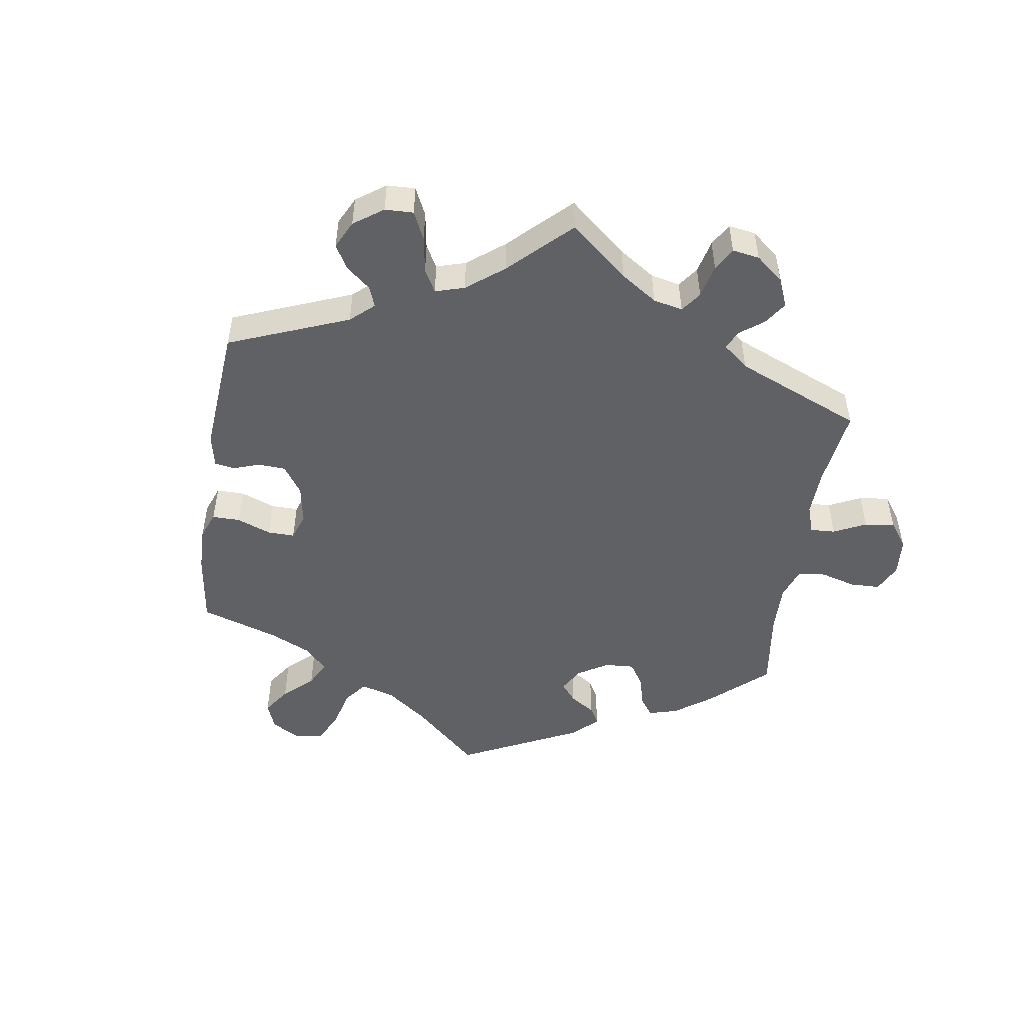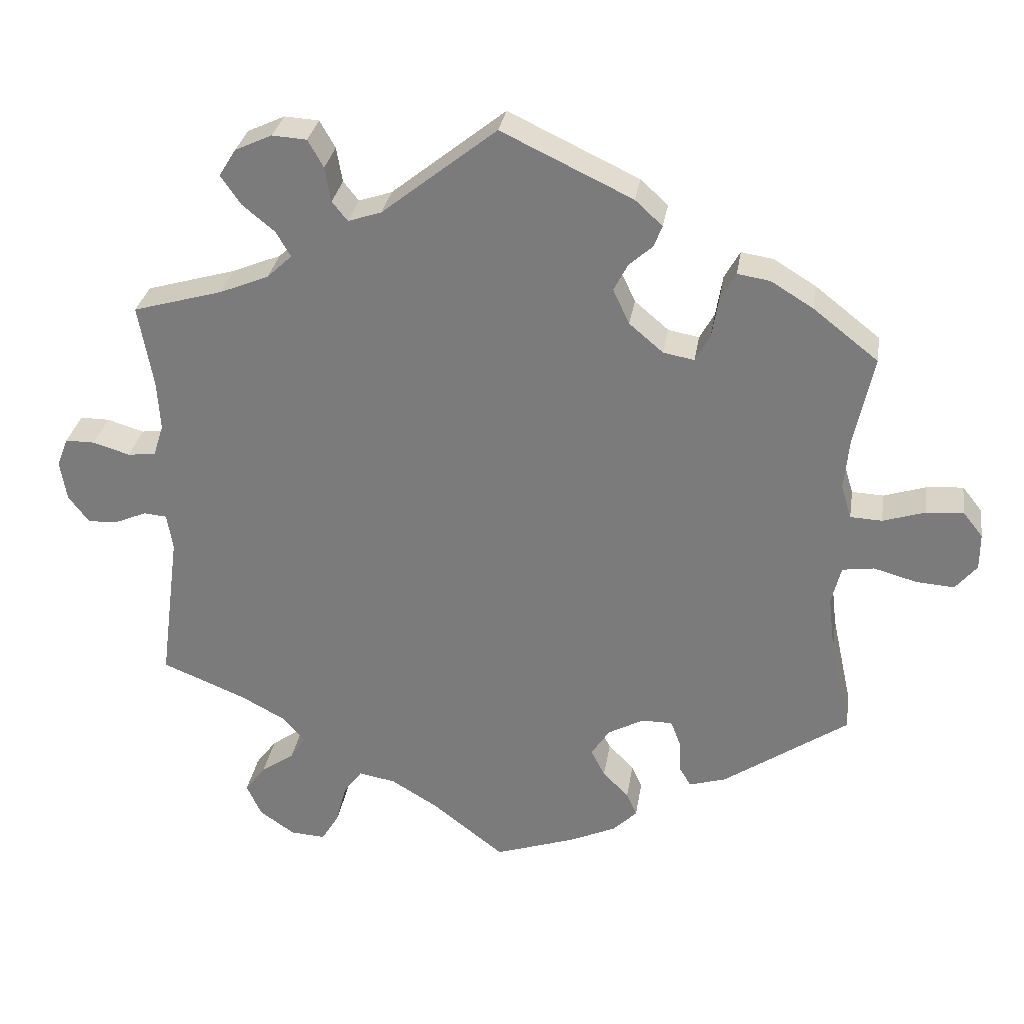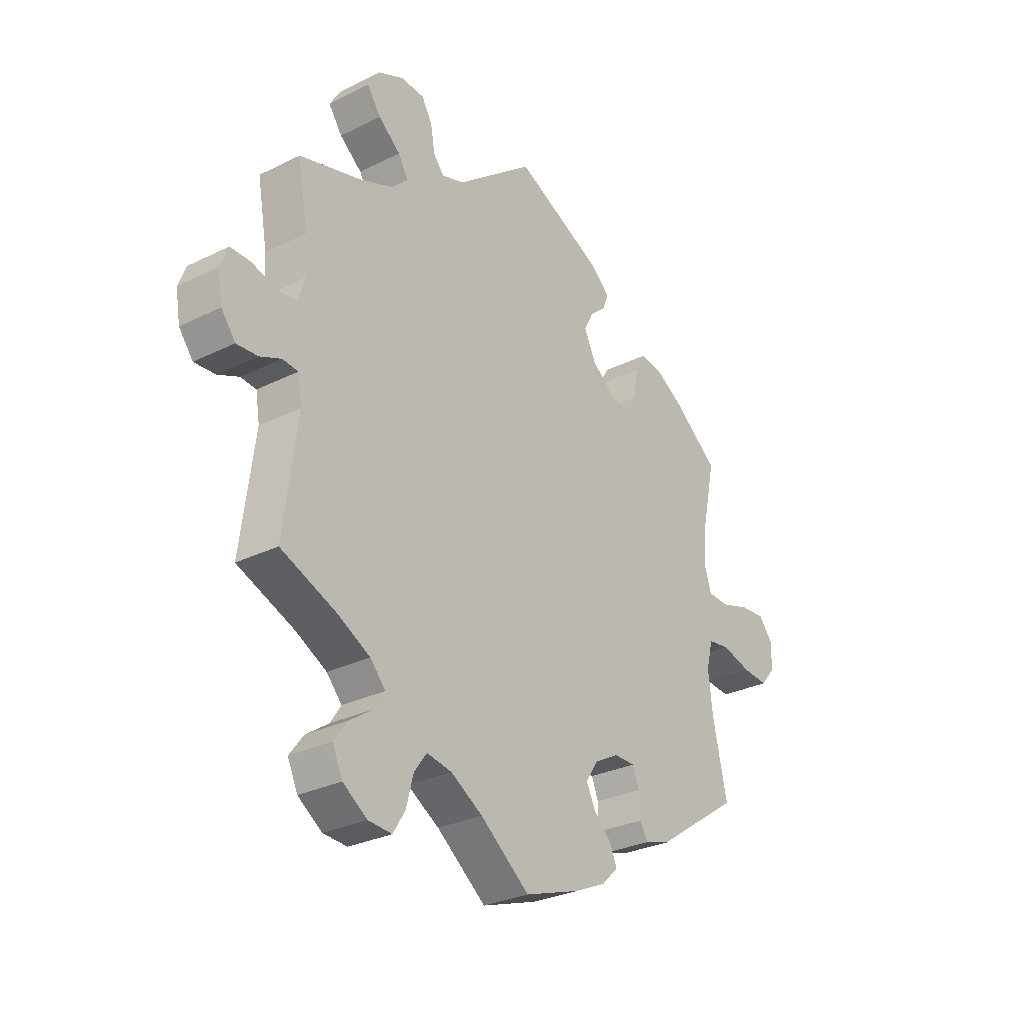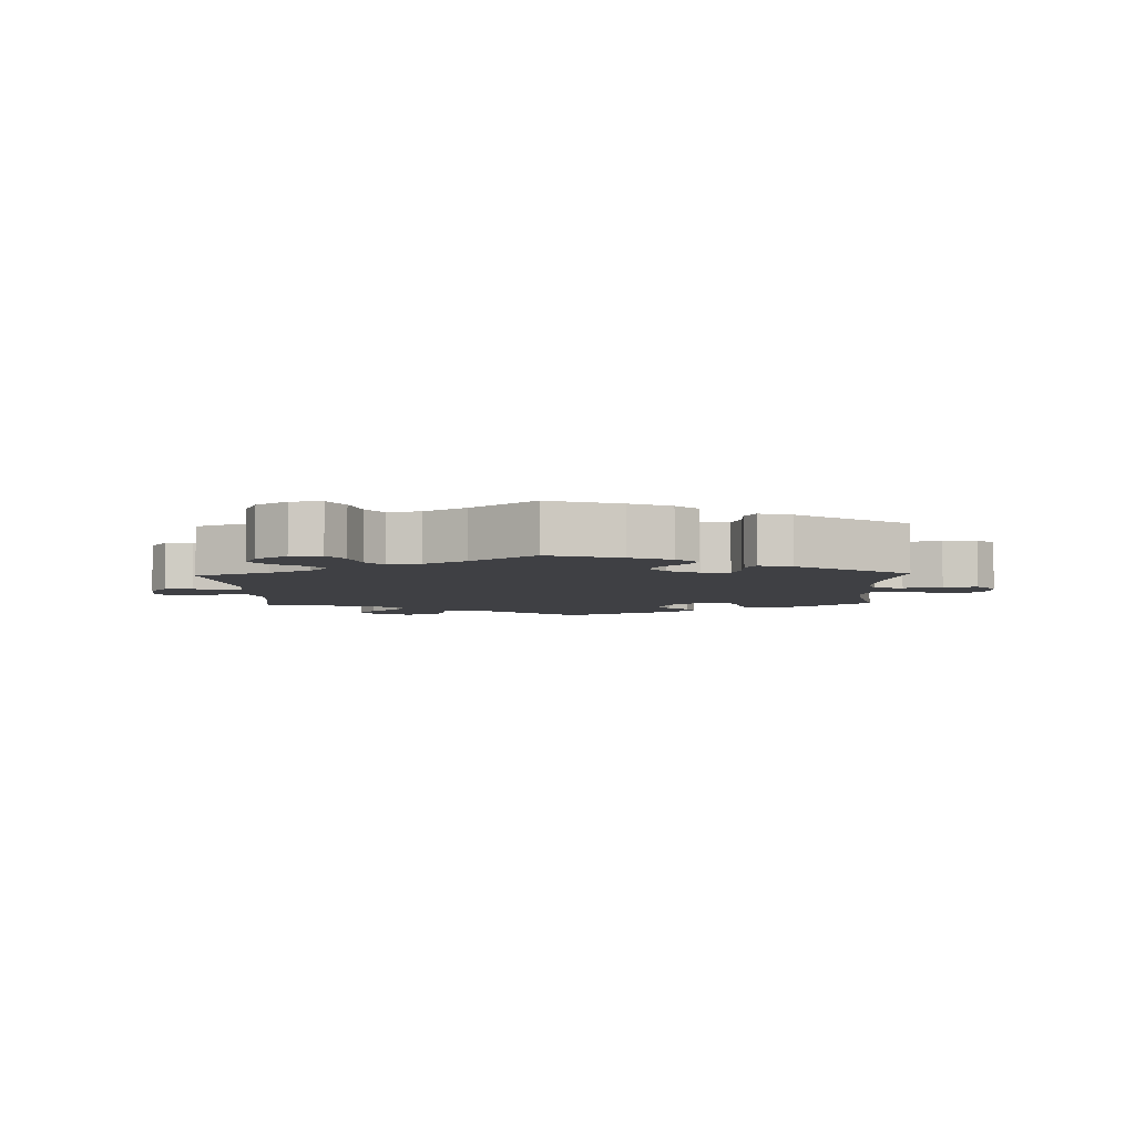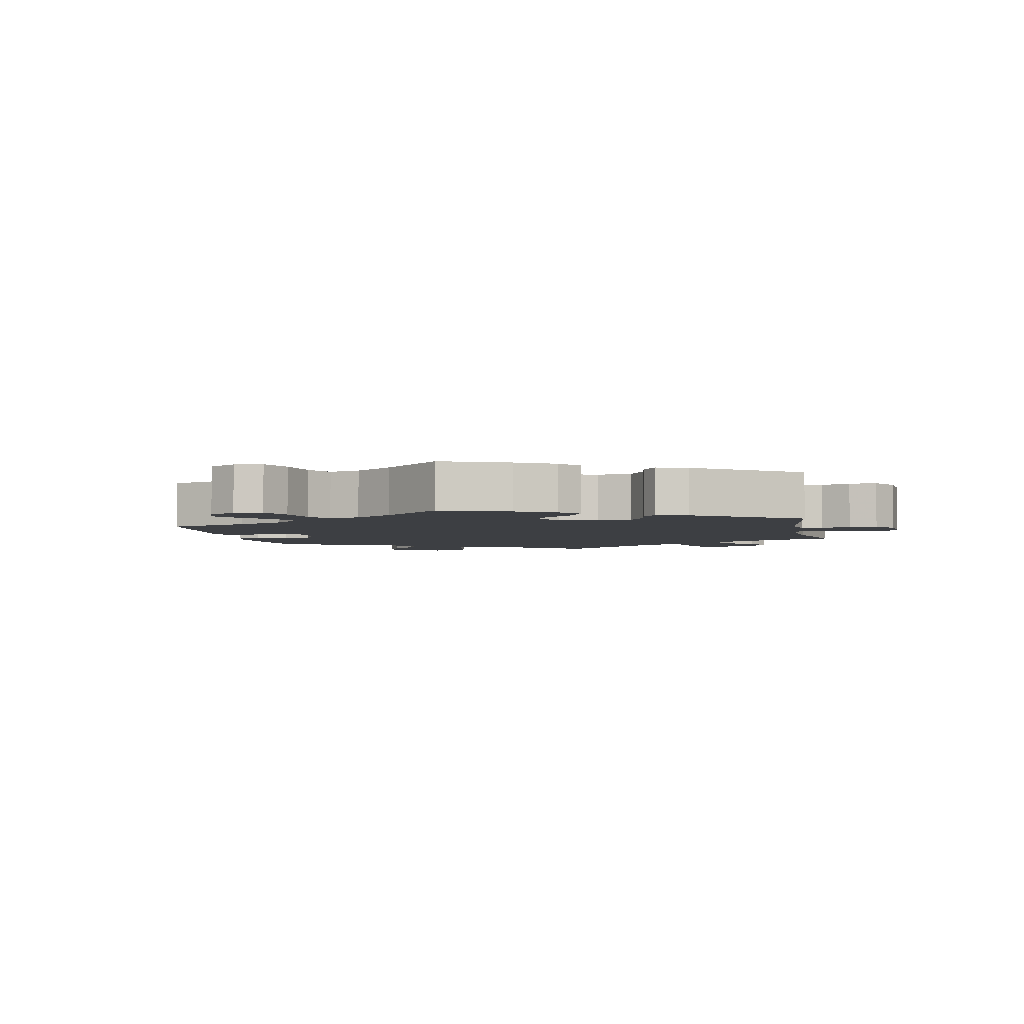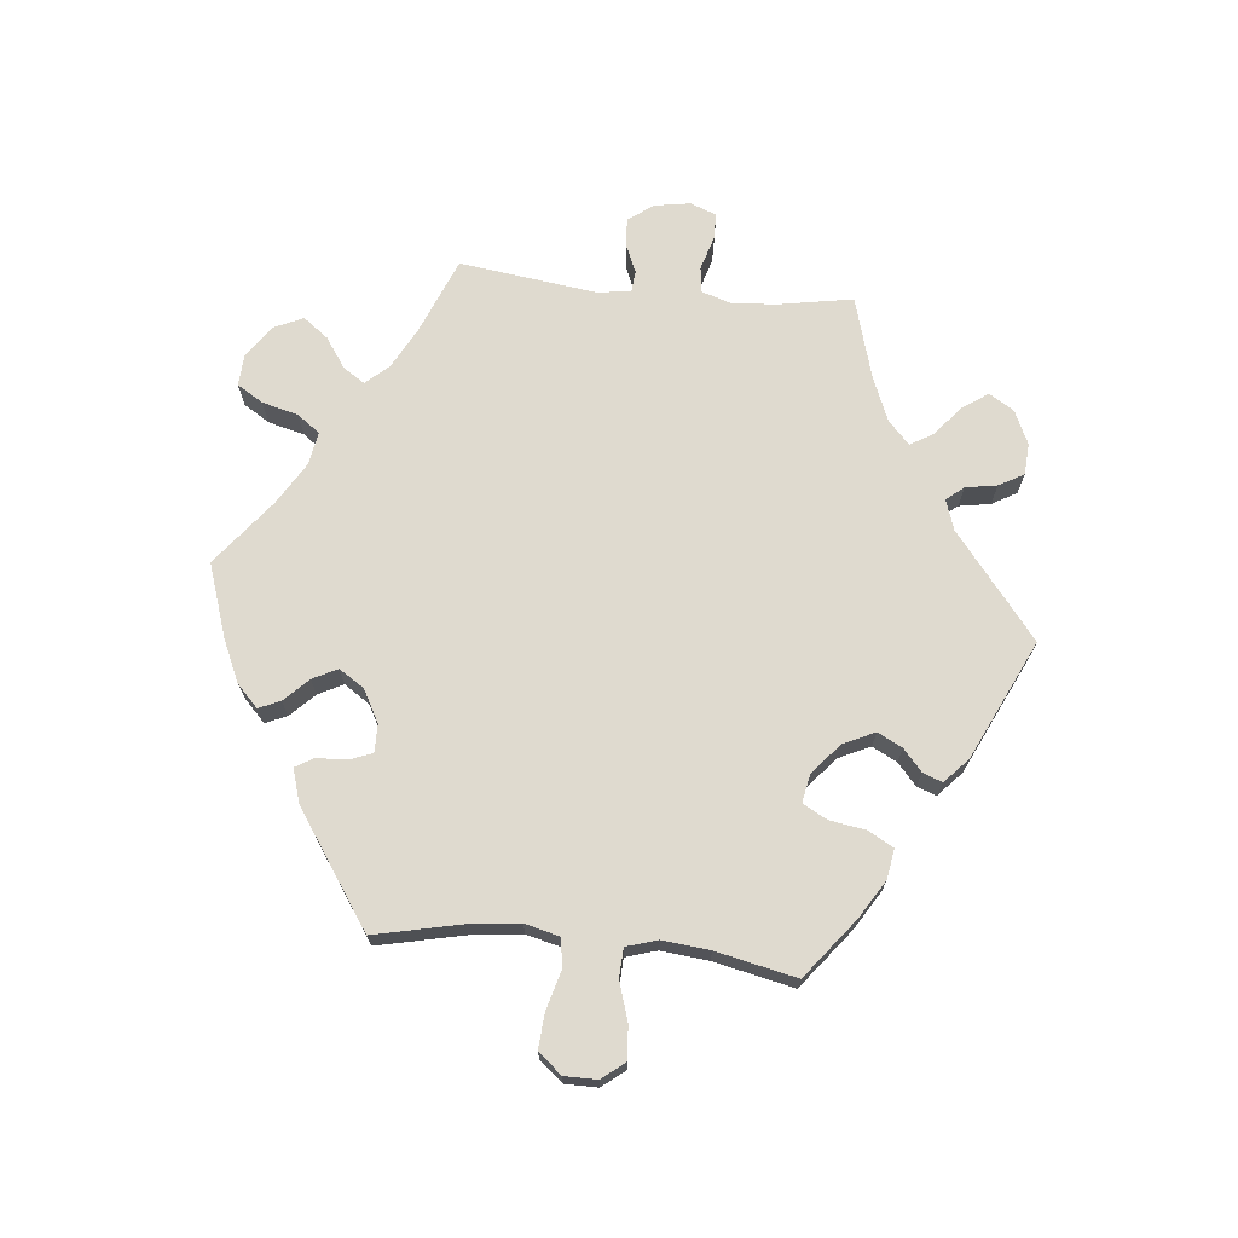
<metadata>
{"format":"obj","ext":"obj","renderer":"f3d","projection":"perspective","resolution":1024,"background":"white","views":[{"elev":-50.2,"azim":51.2,"up":"+Y"},{"elev":30.0,"azim":-171.1,"up":"+Z"},{"elev":-29.0,"azim":126.5,"up":"+Z"},{"elev":-5.0,"azim":-177.8,"up":"+Y"},{"elev":-3.8,"azim":-48.2,"up":"+Y"},{"elev":70.6,"azim":-84.2,"up":"+Y"}]}
</metadata>
<code>
v -0.109 0.07 -0.541
v -0.171 0.07 -0.513
v -0.204 0.07 -0.481
v -0.19 0.07 -0.449
v -0.155 0.07 -0.414
v -0.136 0.07 -0.377
v -0.161 0.07 -0.339
v -0.209 0.07 -0.313
v -0.251 0.07 -0.313
v -0.264 0.07 -0.347
v -0.266 0.07 -0.392
v -0.282 0.07 -0.419
v -0.332 0.07 -0.404
v -0.501 0.07 -0.289
v -0.473 0.07 -0.161
v -0.464 0.07 -0.084
v -0.477 0.07 -0.032
v -0.52 0.07 -0.026
v -0.578 0.07 -0.042
v -0.63 0.07 -0.046
v -0.659 0.07 -0.011
v -0.659 0.07 0.038
v -0.632 0.07 0.072
v -0.582 0.07 0.068
v -0.525 0.07 0.05
v -0.482 0.07 0.052
v -0.468 0.07 0.098
v -0.475 0.07 0.169
v -0.501 0.07 0.289
v -0.413 0.07 0.358
v -0.356 0.07 0.393
v -0.312 0.07 0.4
v -0.291 0.07 0.363
v -0.282 0.07 0.308
v -0.262 0.07 0.272
v -0.22 0.07 0.28
v -0.174 0.07 0.319
v -0.152 0.07 0.366
v -0.171 0.07 0.403
v -0.203 0.07 0.431
v -0.214 0.07 0.46
v -0.177 0.07 0.494
v 0 0.07 0.578
v 0.155 0.07 0.455
v 0.2 0.07 0.44
v 0.221 0.07 0.466
v 0.229 0.07 0.513
v 0.25 0.07 0.55
v 0.297 0.07 0.553
v 0.347 0.07 0.53
v 0.37 0.07 0.493
v 0.343 0.07 0.454
v 0.299 0.07 0.418
v 0.279 0.07 0.384
v 0.313 0.07 0.352
v 0.379 0.07 0.325
v 0.501 0.07 0.29
v 0.481 0.07 0.177
v 0.477 0.07 0.111
v 0.491 0.07 0.067
v 0.529 0.07 0.063
v 0.579 0.07 0.078
v 0.619 0.07 0.078
v 0.634 0.07 0.039
v 0.625 0.07 -0.015
v 0.597 0.07 -0.052
v 0.555 0.07 -0.049
v 0.513 0.07 -0.031
v 0.482 0.07 -0.034
v 0.474 0.07 -0.083
v 0.501 0.07 -0.289
v 0.388 0.07 -0.335
v 0.326 0.07 -0.368
v 0.296 0.07 -0.402
v 0.317 0.07 -0.434
v 0.362 0.07 -0.465
v 0.39 0.07 -0.502
v 0.37 0.07 -0.546
v 0.322 0.07 -0.579
v 0.275 0.07 -0.582
v 0.251 0.07 -0.543
v 0.237 0.07 -0.489
v 0.212 0.07 -0.455
v 0.162 0.07 -0.464
v 0.099 0.07 -0.502
v 0.001 0.07 -0.578
v -0.109 0 -0.541
v -0.171 0 -0.513
v -0.204 0 -0.481
v -0.19 0 -0.449
v -0.155 0 -0.414
v -0.136 0 -0.377
v -0.161 0 -0.339
v -0.209 0 -0.313
v -0.251 0 -0.313
v -0.264 0 -0.347
v -0.266 0 -0.392
v -0.282 0 -0.419
v -0.332 0 -0.404
v -0.501 0 -0.289
v -0.473 0 -0.161
v -0.464 0 -0.084
v -0.477 0 -0.032
v -0.52 0 -0.026
v -0.578 0 -0.042
v -0.63 0 -0.046
v -0.659 0 -0.011
v -0.659 0 0.038
v -0.632 0 0.072
v -0.582 0 0.068
v -0.525 0 0.05
v -0.482 0 0.052
v -0.468 0 0.098
v -0.475 0 0.169
v -0.501 0 0.289
v -0.413 0 0.358
v -0.356 0 0.393
v -0.312 0 0.4
v -0.291 0 0.363
v -0.282 0 0.308
v -0.262 0 0.272
v -0.22 0 0.28
v -0.174 0 0.319
v -0.152 0 0.366
v -0.171 0 0.403
v -0.203 0 0.431
v -0.214 0 0.46
v -0.177 0 0.494
v 0 0 0.578
v 0.155 0 0.455
v 0.2 0 0.44
v 0.221 0 0.466
v 0.229 0 0.513
v 0.25 0 0.55
v 0.297 0 0.553
v 0.347 0 0.53
v 0.37 0 0.493
v 0.343 0 0.454
v 0.299 0 0.418
v 0.279 0 0.384
v 0.313 0 0.352
v 0.379 0 0.325
v 0.501 0 0.29
v 0.481 0 0.177
v 0.477 0 0.111
v 0.491 0 0.067
v 0.529 0 0.063
v 0.579 0 0.078
v 0.619 0 0.078
v 0.634 0 0.039
v 0.625 0 -0.015
v 0.597 0 -0.052
v 0.555 0 -0.049
v 0.513 0 -0.031
v 0.482 0 -0.034
v 0.474 0 -0.083
v 0.501 0 -0.289
v 0.388 0 -0.335
v 0.326 0 -0.368
v 0.296 0 -0.402
v 0.317 0 -0.434
v 0.362 0 -0.465
v 0.39 0 -0.502
v 0.37 0 -0.546
v 0.322 0 -0.579
v 0.275 0 -0.582
v 0.251 0 -0.543
v 0.237 0 -0.489
v 0.212 0 -0.455
v 0.162 0 -0.464
v 0.099 0 -0.502
v 0.001 0 -0.578
f 85 86 1 2
f 84 85 2 3
f 83 84 3 4
f 79 80 81 82
f 79 82 83
f 78 79 83
f 75 76 77 78
f 74 75 78 83
f 73 74 83 4
f 70 71 72
f 69 70 72 73
f 65 66 67 68
f 65 68 69
f 64 65 69
f 61 62 63 64
f 60 61 64 69
f 59 60 69 73
f 56 57 58
f 55 56 58 59
f 54 55 59 73
f 50 51 52 53
f 50 53 54
f 49 50 54
f 46 47 48 49
f 45 46 49 54
f 44 45 54 73
f 39 40 41 42
f 38 39 42 43
f 37 38 43 44
f 31 32 33 34
f 31 34 35
f 28 29 30 31
f 27 28 31 35
f 26 27 35 36
f 22 23 24 25
f 22 25 26
f 21 22 26
f 18 19 20 21
f 18 21 26
f 17 18 26 36
f 12 13 14 15
f 10 11 12 15
f 9 10 15 16
f 8 9 16 17
f 73 4 5
f 73 5 6
f 44 73 6 7
f 17 36 37 44
f 7 8 17 44
f 88 87 172 171
f 89 88 171 170
f 90 89 170 169
f 168 167 166 165
f 169 168 165
f 169 165 164
f 164 163 162 161
f 169 164 161 160
f 90 169 160 159
f 158 157 156
f 159 158 156 155
f 154 153 152 151
f 155 154 151
f 155 151 150
f 150 149 148 147
f 155 150 147 146
f 159 155 146 145
f 144 143 142
f 145 144 142 141
f 159 145 141 140
f 139 138 137 136
f 140 139 136
f 140 136 135
f 135 134 133 132
f 140 135 132 131
f 159 140 131 130
f 128 127 126 125
f 129 128 125 124
f 130 129 124 123
f 120 119 118 117
f 121 120 117
f 117 116 115 114
f 121 117 114 113
f 122 121 113 112
f 111 110 109 108
f 112 111 108
f 112 108 107
f 107 106 105 104
f 112 107 104
f 122 112 104 103
f 101 100 99 98
f 101 98 97 96
f 102 101 96 95
f 103 102 95 94
f 91 90 159
f 92 91 159
f 93 92 159 130
f 130 123 122 103
f 130 103 94 93
f 1 87 88 2
f 2 88 89 3
f 3 89 90 4
f 4 90 91 5
f 5 91 92 6
f 6 92 93 7
f 7 93 94 8
f 8 94 95 9
f 9 95 96 10
f 10 96 97 11
f 11 97 98 12
f 12 98 99 13
f 13 99 100 14
f 14 100 101 15
f 15 101 102 16
f 16 102 103 17
f 17 103 104 18
f 18 104 105 19
f 19 105 106 20
f 20 106 107 21
f 21 107 108 22
f 22 108 109 23
f 23 109 110 24
f 24 110 111 25
f 25 111 112 26
f 26 112 113 27
f 27 113 114 28
f 28 114 115 29
f 29 115 116 30
f 30 116 117 31
f 31 117 118 32
f 32 118 119 33
f 33 119 120 34
f 34 120 121 35
f 35 121 122 36
f 36 122 123 37
f 37 123 124 38
f 38 124 125 39
f 39 125 126 40
f 40 126 127 41
f 41 127 128 42
f 42 128 129 43
f 43 129 130 44
f 44 130 131 45
f 45 131 132 46
f 46 132 133 47
f 47 133 134 48
f 48 134 135 49
f 49 135 136 50
f 50 136 137 51
f 51 137 138 52
f 52 138 139 53
f 53 139 140 54
f 54 140 141 55
f 55 141 142 56
f 56 142 143 57
f 57 143 144 58
f 58 144 145 59
f 59 145 146 60
f 60 146 147 61
f 61 147 148 62
f 62 148 149 63
f 63 149 150 64
f 64 150 151 65
f 65 151 152 66
f 66 152 153 67
f 67 153 154 68
f 68 154 155 69
f 69 155 156 70
f 70 156 157 71
f 71 157 158 72
f 72 158 159 73
f 73 159 160 74
f 74 160 161 75
f 75 161 162 76
f 76 162 163 77
f 77 163 164 78
f 78 164 165 79
f 79 165 166 80
f 80 166 167 81
f 81 167 168 82
f 82 168 169 83
f 83 169 170 84
f 84 170 171 85
f 85 171 172 86
f 86 172 87 1

</code>
